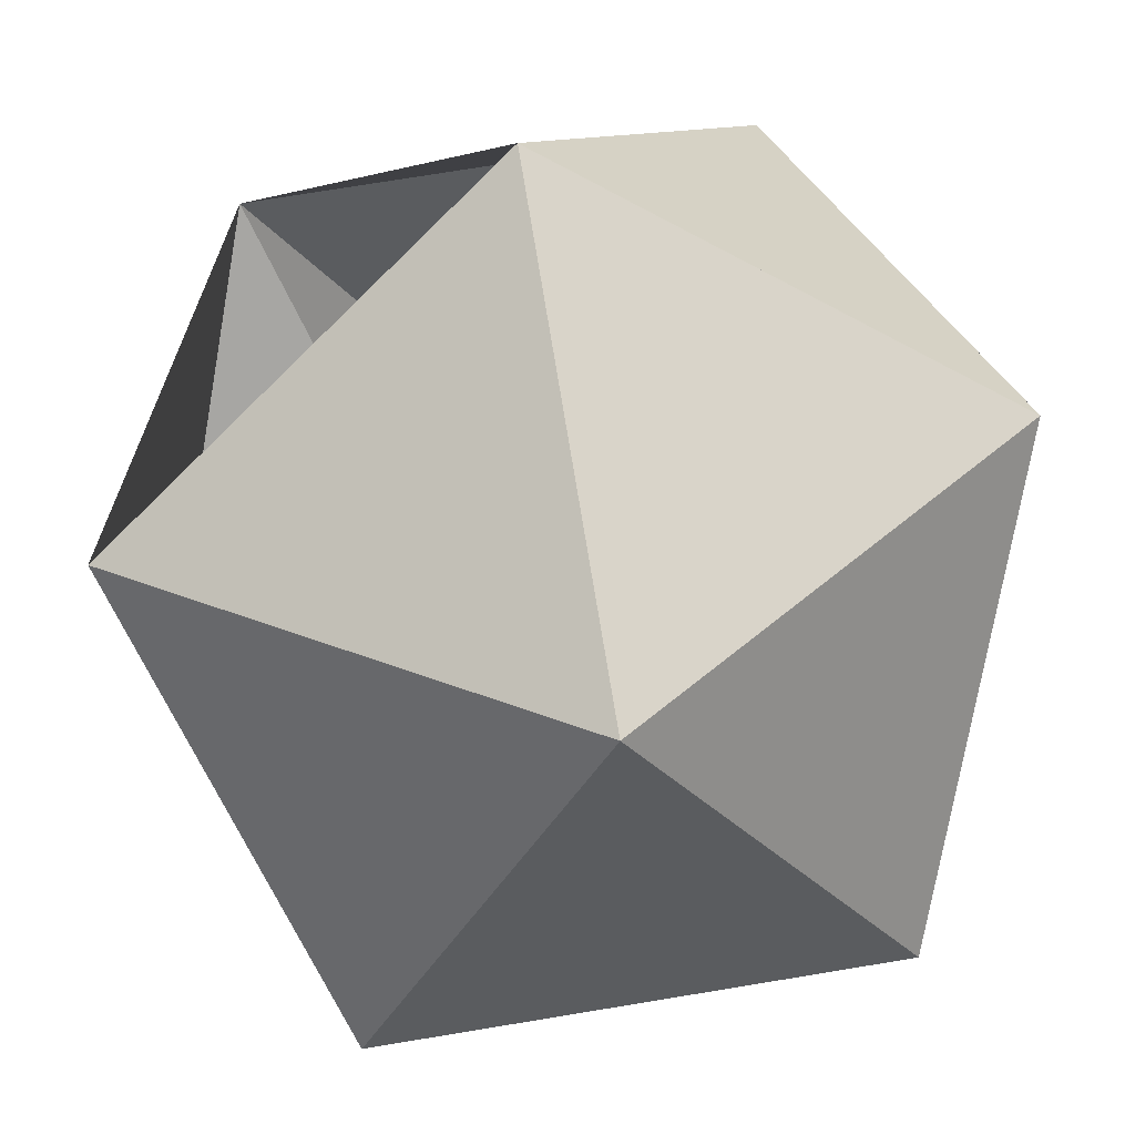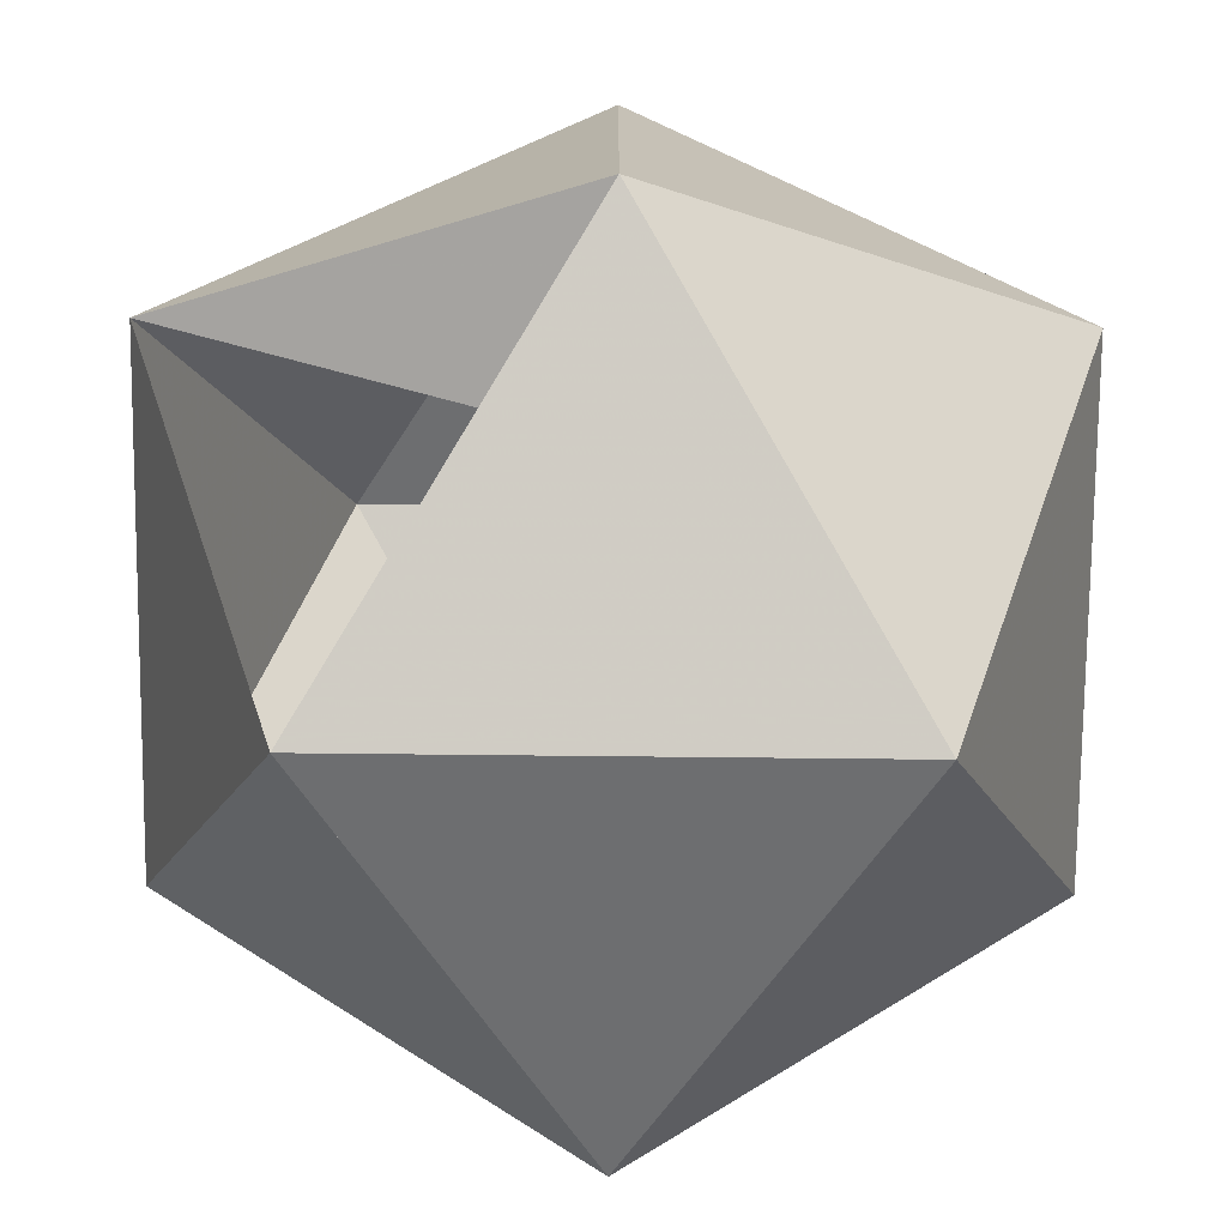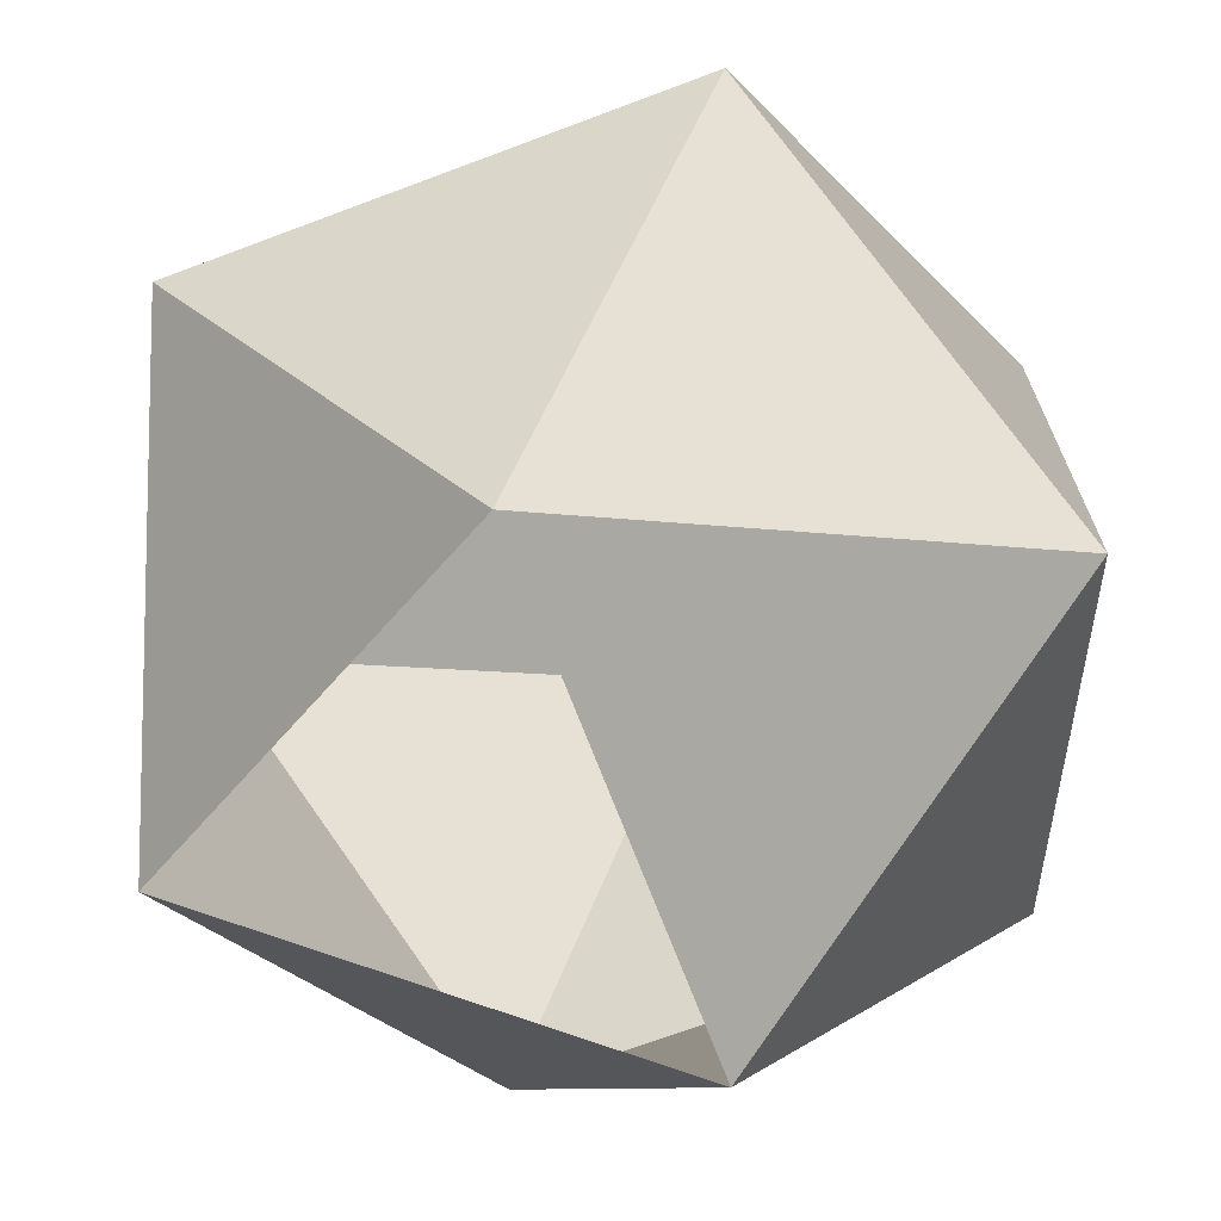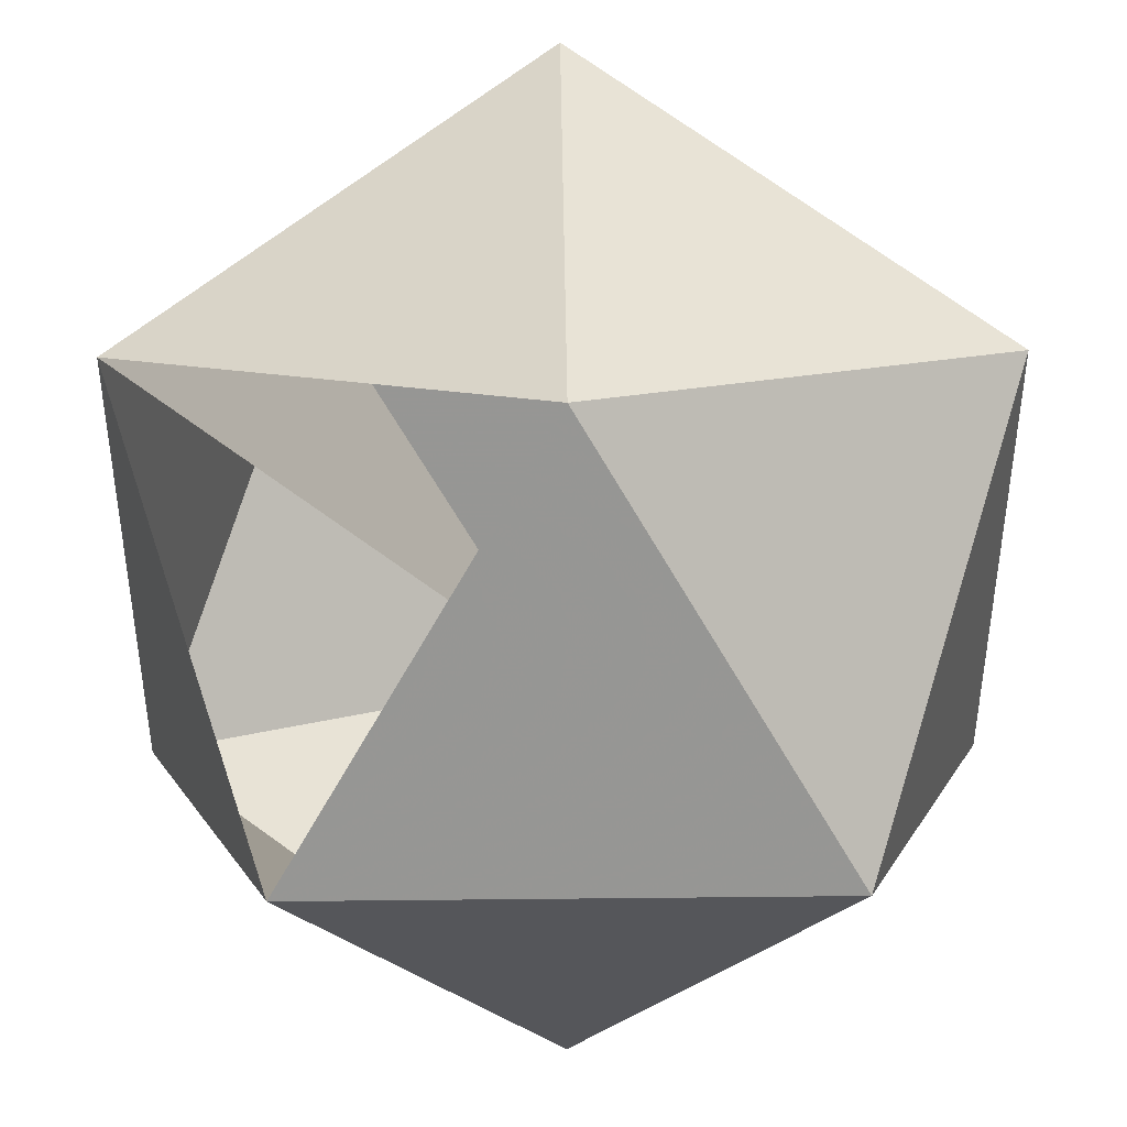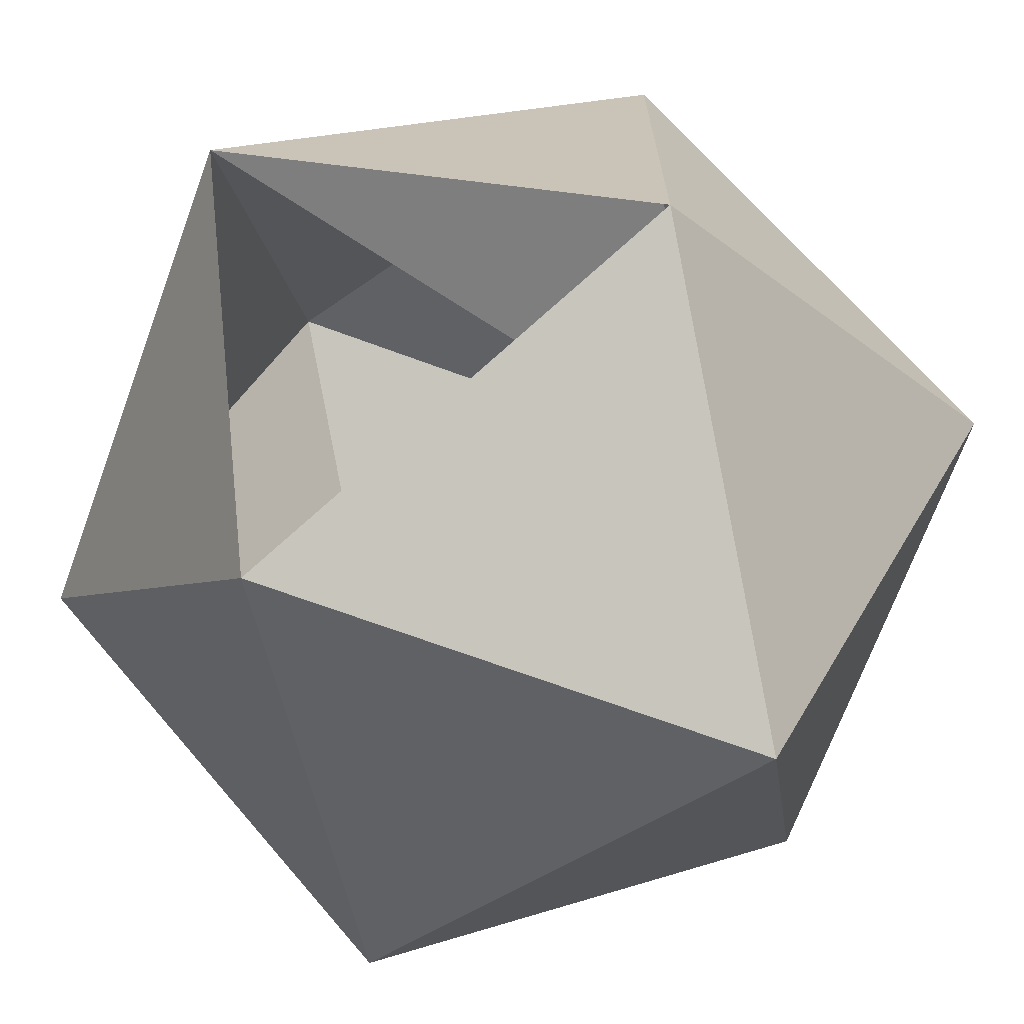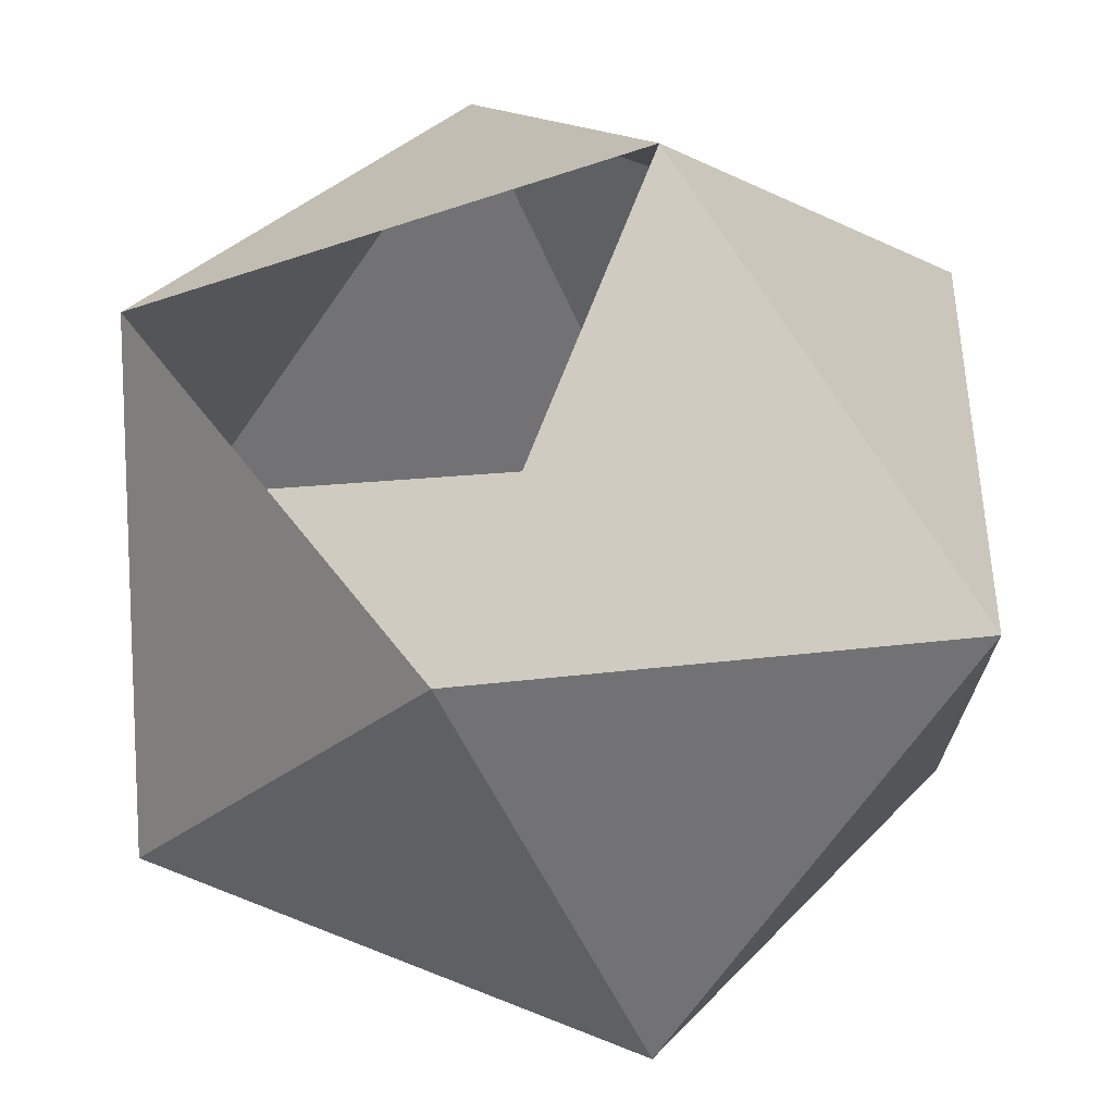
<metadata>
{"format":"obj","ext":"obj","renderer":"f3d","projection":"perspective","resolution":1024,"background":"white","views":[{"elev":74.9,"azim":170.7,"up":"+Z"},{"elev":-75.1,"azim":-90.6,"up":"+Z"},{"elev":-8.8,"azim":68.4,"up":"+Y"},{"elev":43.2,"azim":-90.7,"up":"+Y"},{"elev":-70.0,"azim":-110.2,"up":"+Z"},{"elev":12.8,"azim":-109.8,"up":"+Y"}]}
</metadata>
<code>
o Icosahedron
v 0 0.5257 0.8507
v 0 -0.5257 0.8507
v 0 0.5257 -0.8507
v 0 -0.5257 -0.8507
v 0.5257 0.8507 0
v -0.5257 0.8507 0
v 0.5257 -0.8507 0
v -0.5257 -0.8507 0
v 0.8507 0 0.5257
v -0.8507 0 0.5257
v 0.8507 0 -0.5257
v -0.8507 0 -0.5257
f 1 2 9
f 2 1 10
f 3 4 11
f 4 3 12
f 5 6 1
f 6 5 3
f 7 8 2
f 8 7 4
f 9 11 5
f 11 9 7
f 10 12 6
f 12 10 8
f 1 6 10
f 2 8 10
f 3 5 11
f 4 7 11
f 9 5 1
f 10 6 2
f 11 7 3
f 12 8 4
f 9 1 2
f 10 2 1
f 11 3 4
f 12 4 3

</code>
